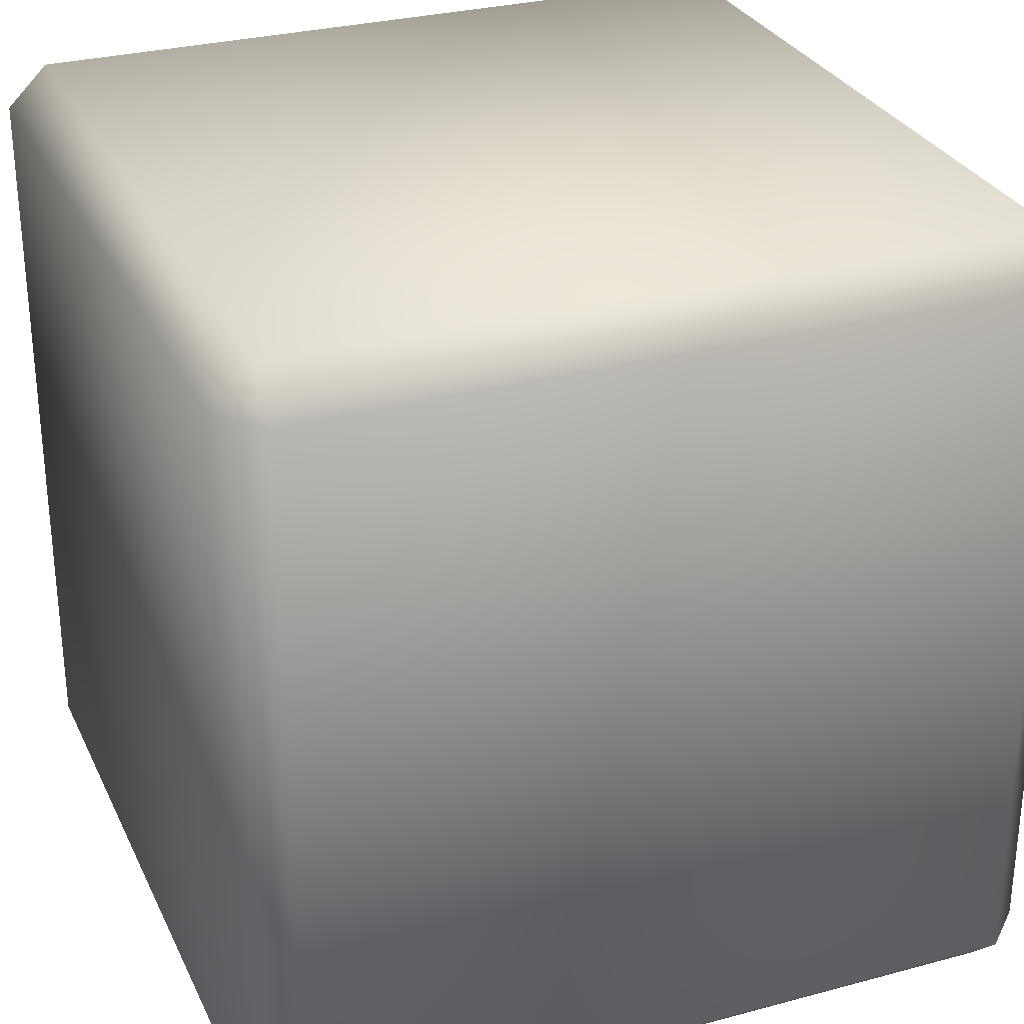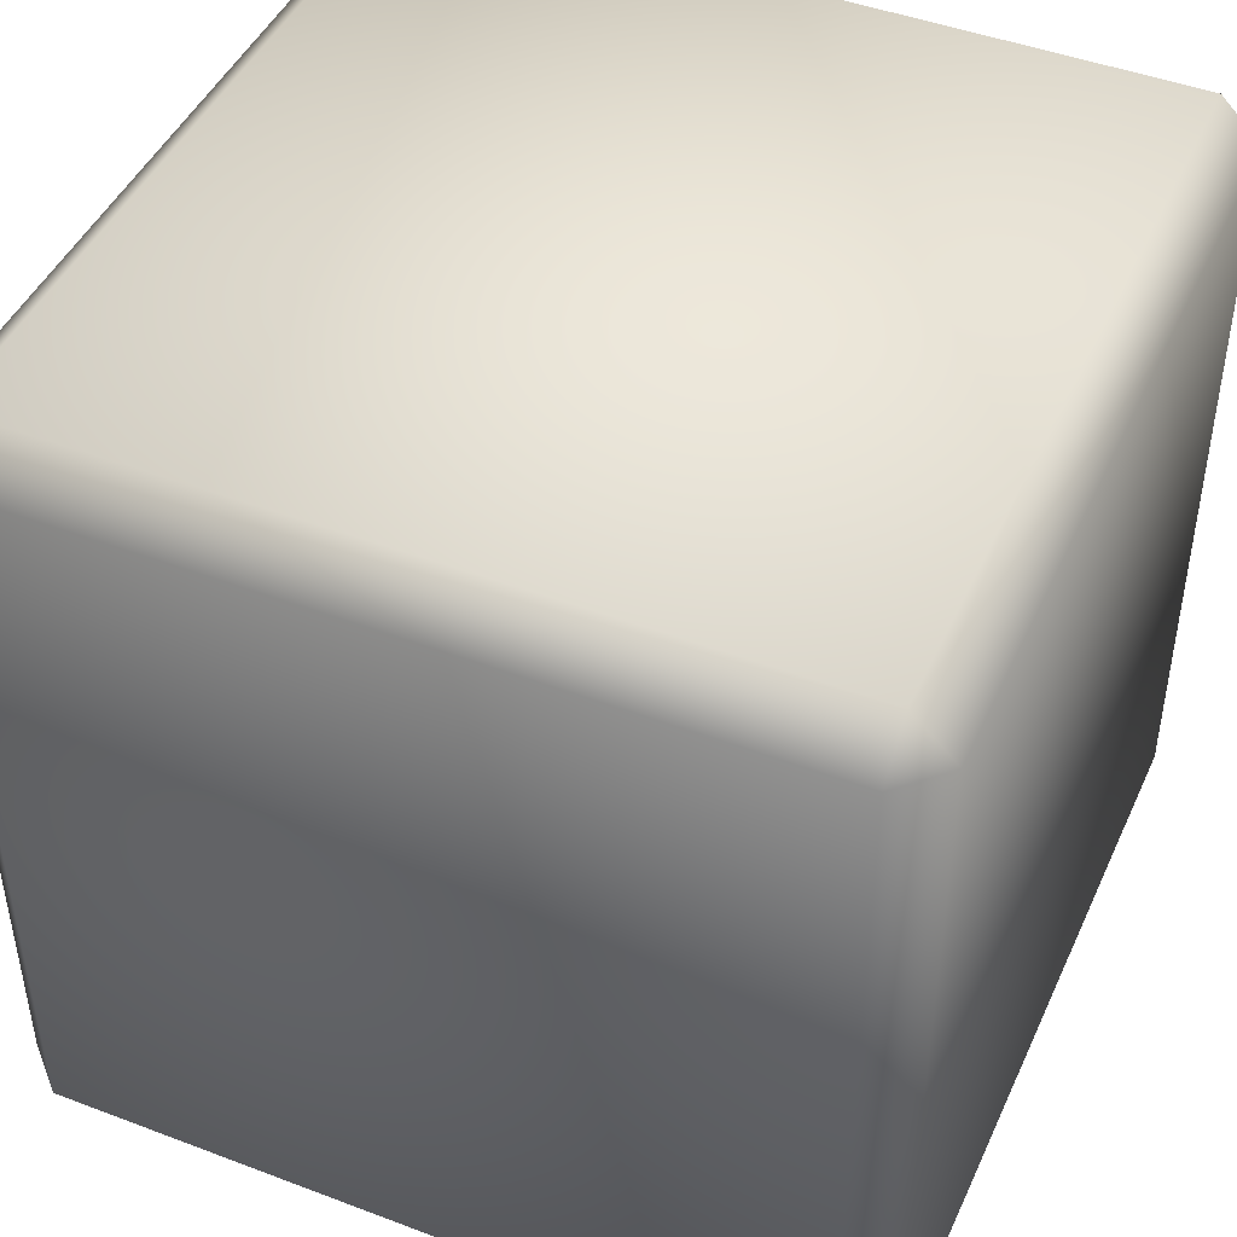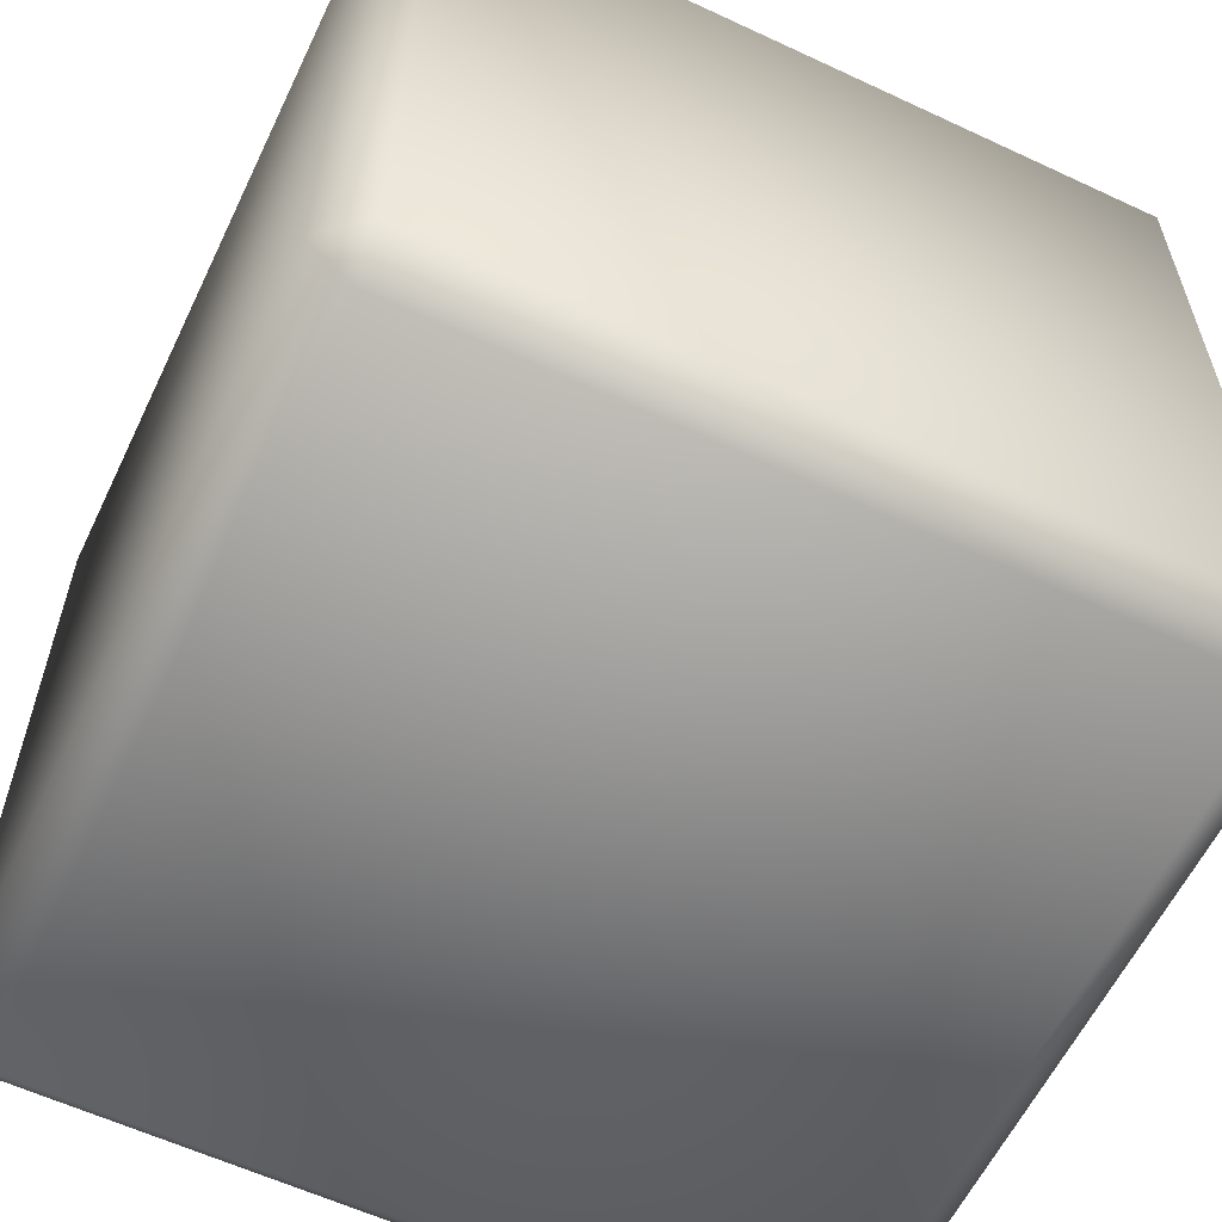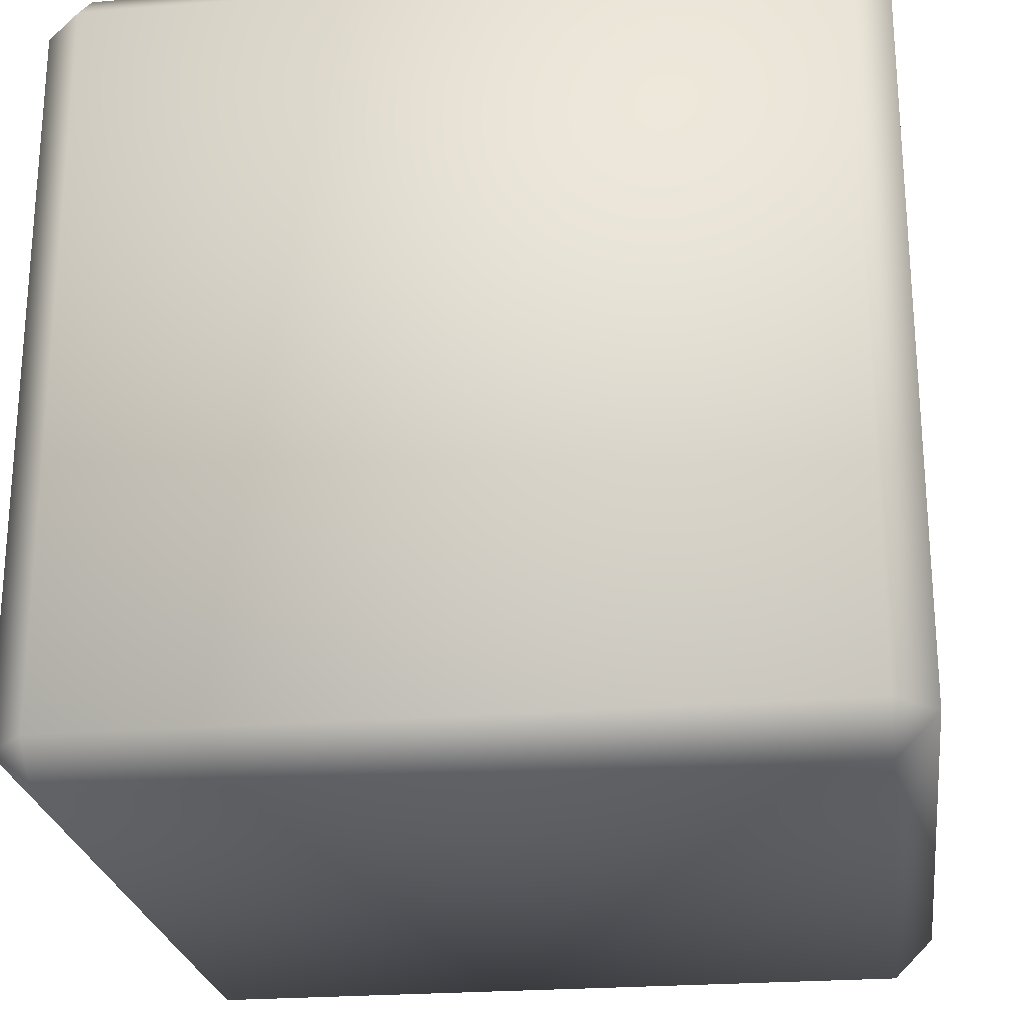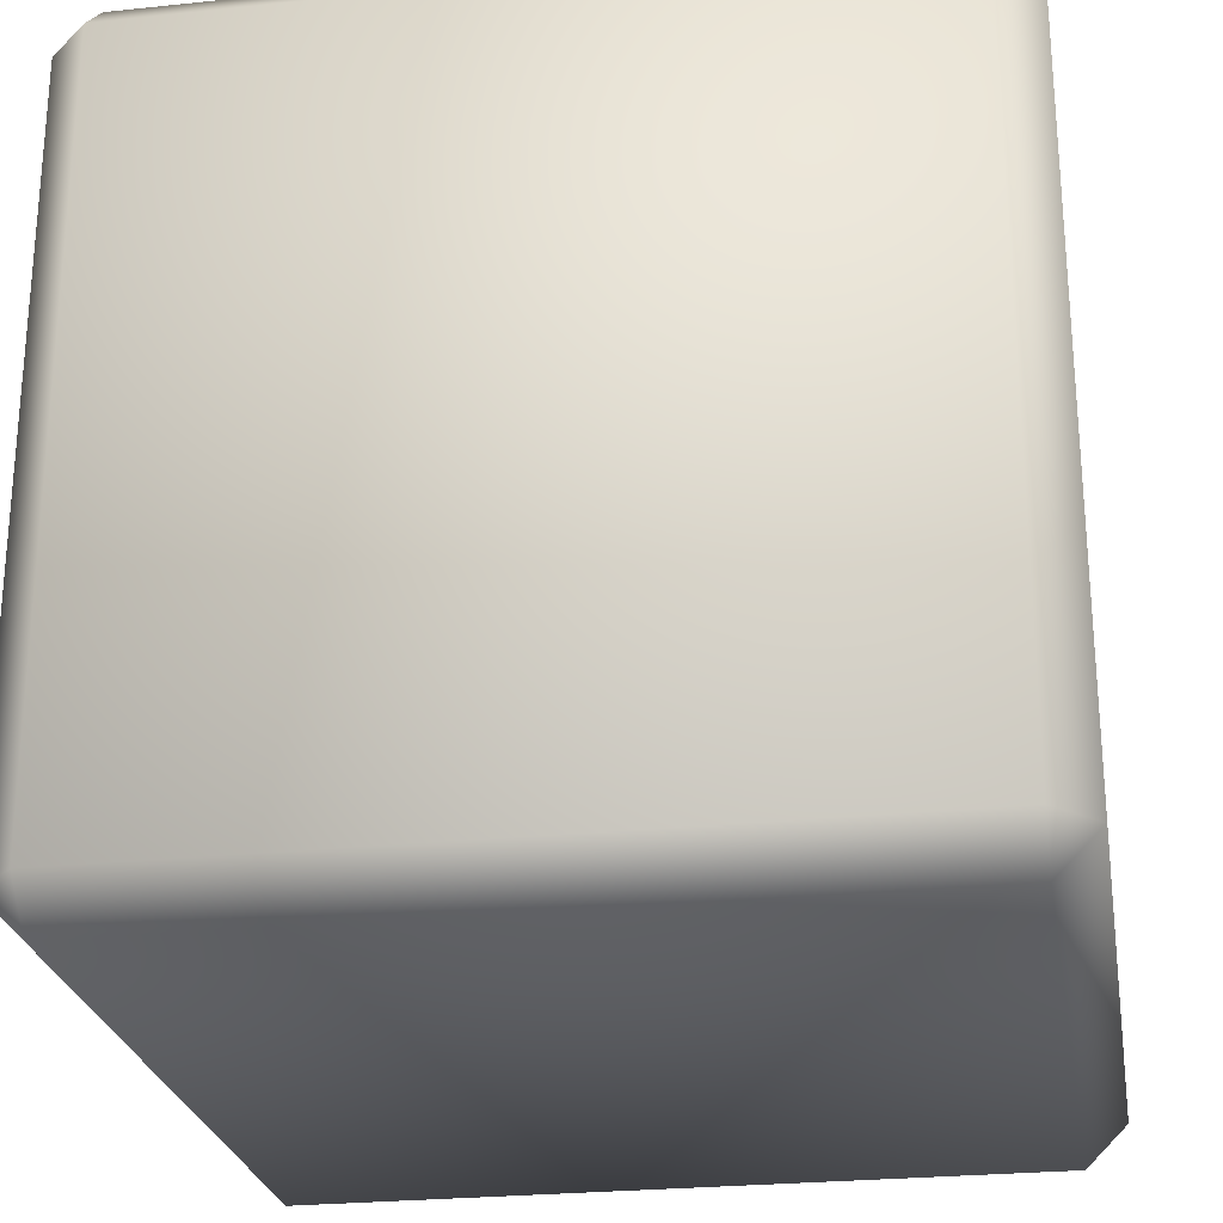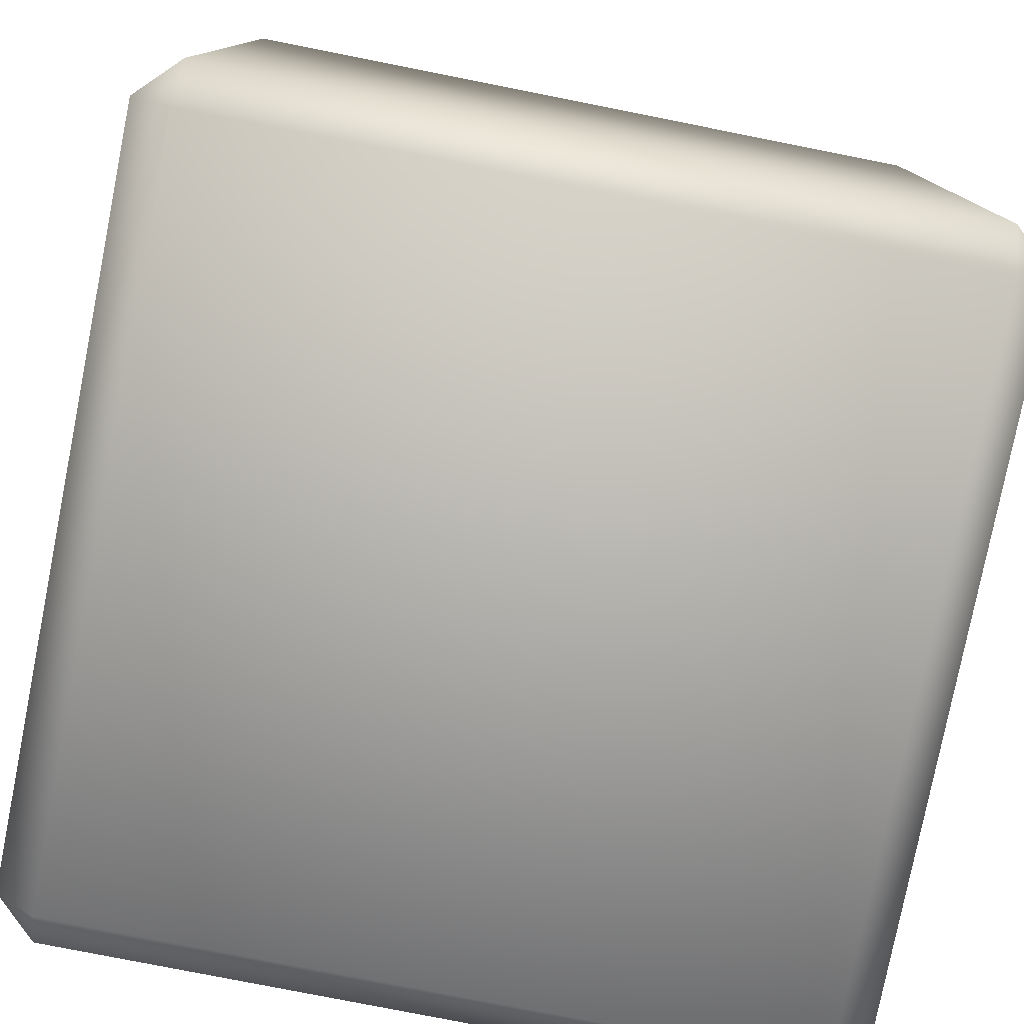
<metadata>
{"format":"obj","ext":"obj","renderer":"f3d","projection":"perspective","resolution":1024,"background":"white","views":[{"elev":29.5,"azim":68.4,"up":"+Z"},{"elev":45.5,"azim":23.6,"up":"+Y"},{"elev":-59.8,"azim":154.4,"up":"+Y"},{"elev":-24.1,"azim":-172.4,"up":"+Z"},{"elev":-25.6,"azim":9.5,"up":"+Z"},{"elev":-78.6,"azim":-11.2,"up":"+Y"}]}
</metadata>
<code>
o innerCube
v -0.07527 -0.07527 0.07527
v 0.07527 -0.07527 0.07527
v 0.07527 0.07527 0.07527
v -0.07527 0.07527 0.07527
v 0.07527 0.07527 -0.07527
v -0.07527 0.07527 -0.07527
v 0.07527 -0.07527 -0.07527
v -0.07527 -0.07527 -0.07527
f 1 2 3 4
f 4 3 5 6
f 6 5 7 8
f 8 7 2 1
f 2 7 5 3
f 8 1 4 6
o outerCube
v -0.1754 -0.1949 0.1754
v -0.1949 -0.1754 0.1754
v -0.1949 -0.1754 -0.1754
v -0.1754 -0.1949 -0.1754
v -0.1754 -0.1754 0.1949
v 0.1754 -0.1949 0.1754
v 0.1754 -0.1754 0.1949
v -0.1754 0.1754 0.1949
v -0.1949 0.1754 0.1754
v 0.1949 -0.1754 0.1754
v 0.1754 -0.1949 -0.1754
v 0.1949 -0.1754 -0.1754
v 0.1949 0.1754 0.1754
v 0.1754 0.1754 0.1949
v -0.1754 0.1949 0.1754
v -0.1754 0.1949 -0.1754
v -0.1949 0.1754 -0.1754
v 0.1754 0.1949 0.1754
v 0.1949 0.1754 -0.1754
v 0.1754 0.1949 -0.1754
v -0.1754 0.1754 -0.1949
v -0.1754 -0.1754 -0.1949
v 0.1754 0.1754 -0.1949
v 0.1754 -0.1754 -0.1949
f 9 10 11 12
f 13 9 14 15
f 10 13 16 17
f 18 14 19 20
f 15 18 21 22
f 17 23 24 25
f 23 16 22 26
f 26 21 27 28
f 25 29 30 11
f 29 24 28 31
f 31 27 20 32
f 12 30 32 19
f 13 15 22 16
f 23 26 28 24
f 29 31 32 30
f 12 19 14 9
f 18 20 27 21
f 11 10 17 25
f 9 13 10
f 18 15 14
f 17 16 23
f 26 22 21
f 25 24 29
f 31 28 27
f 11 30 12
f 19 32 20

</code>
